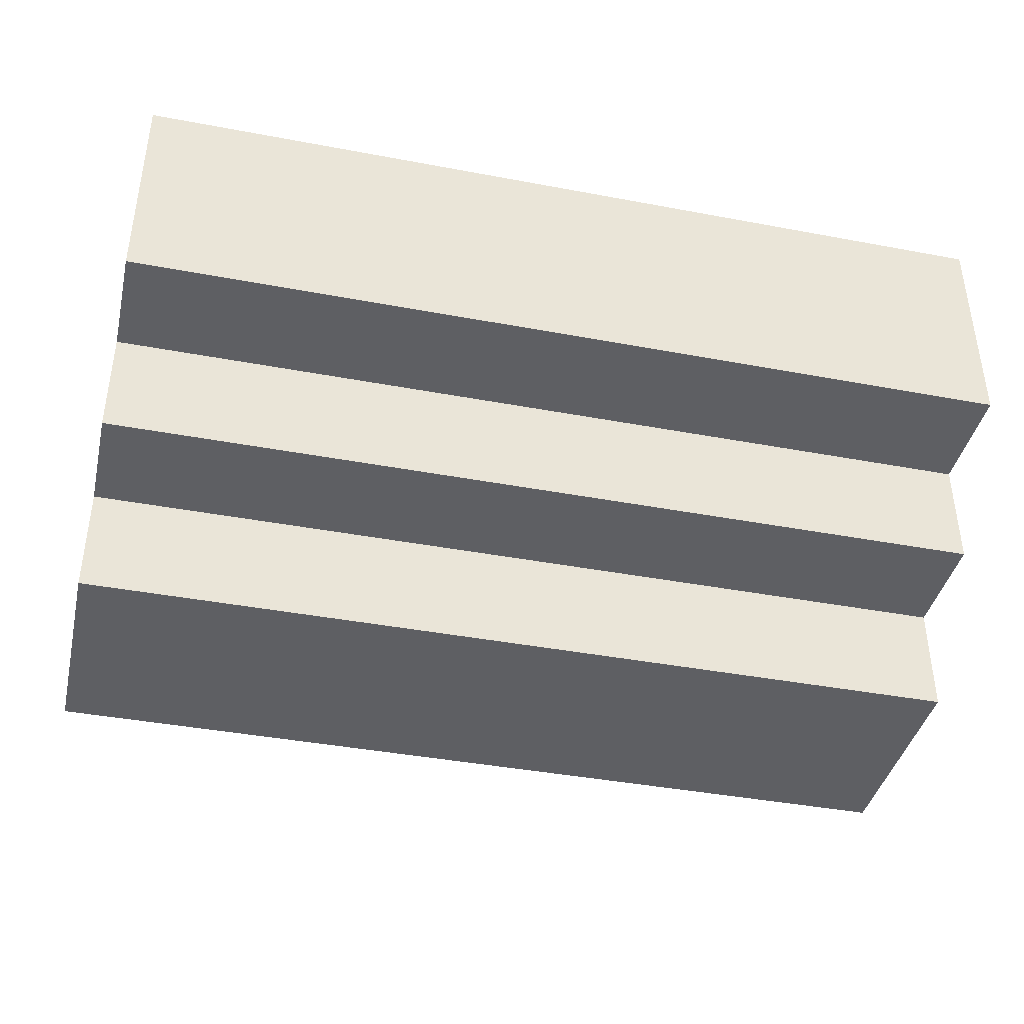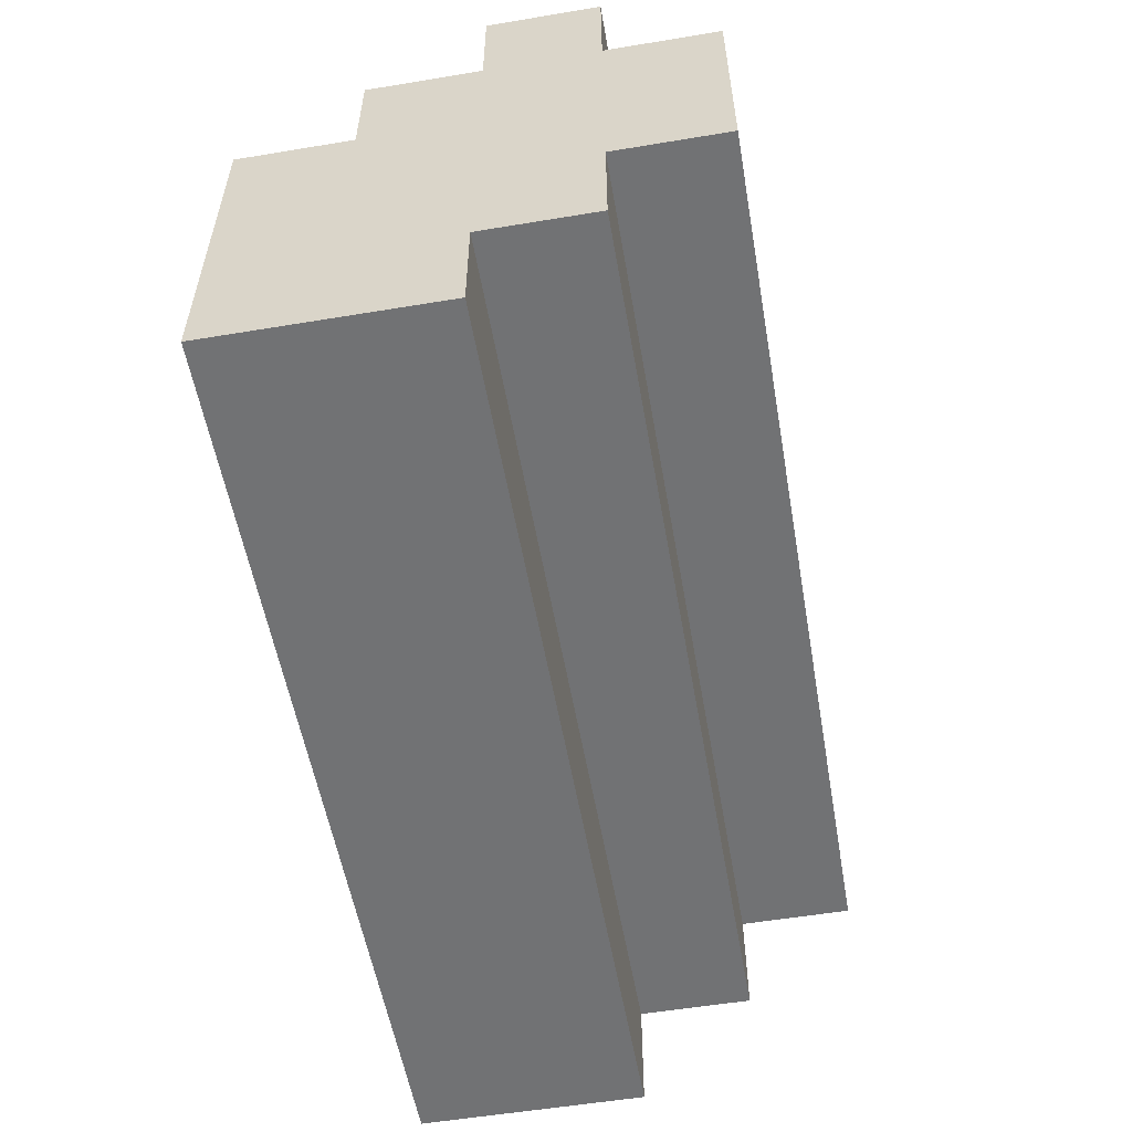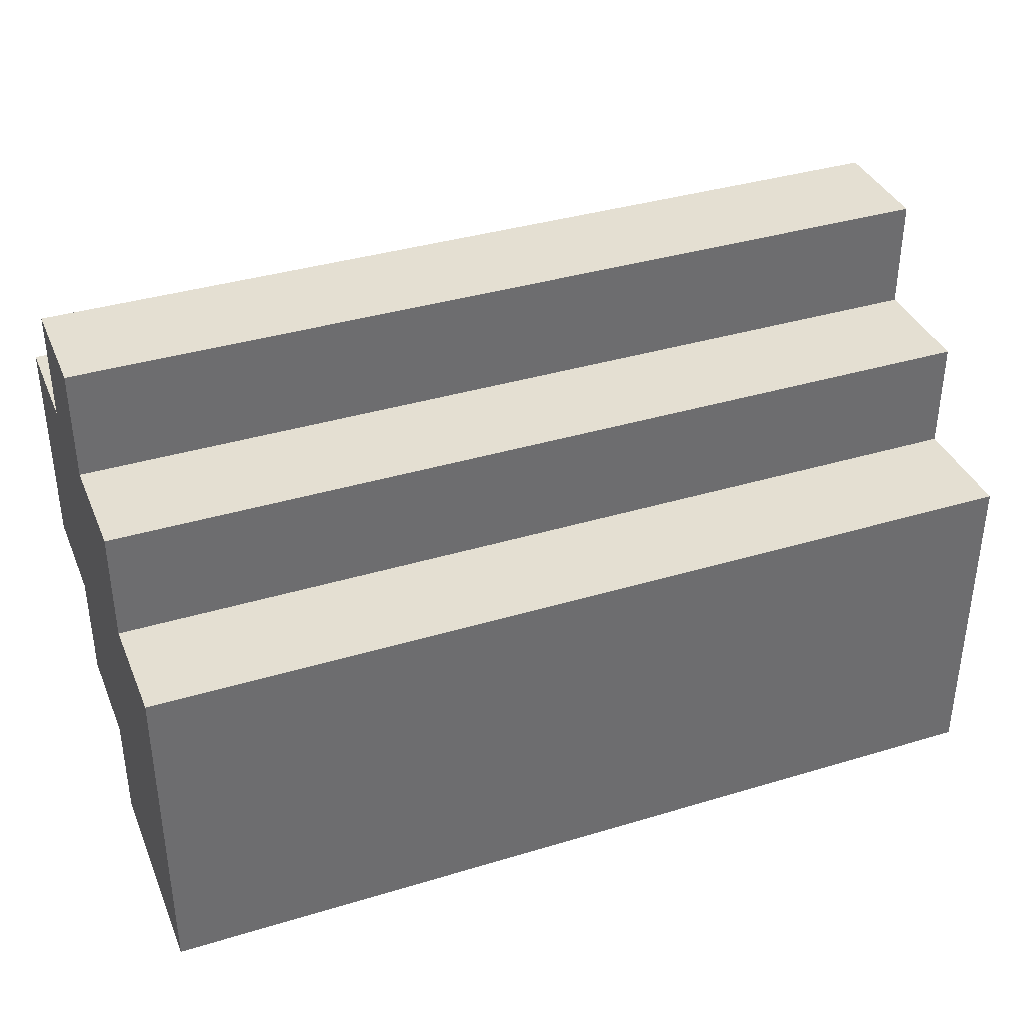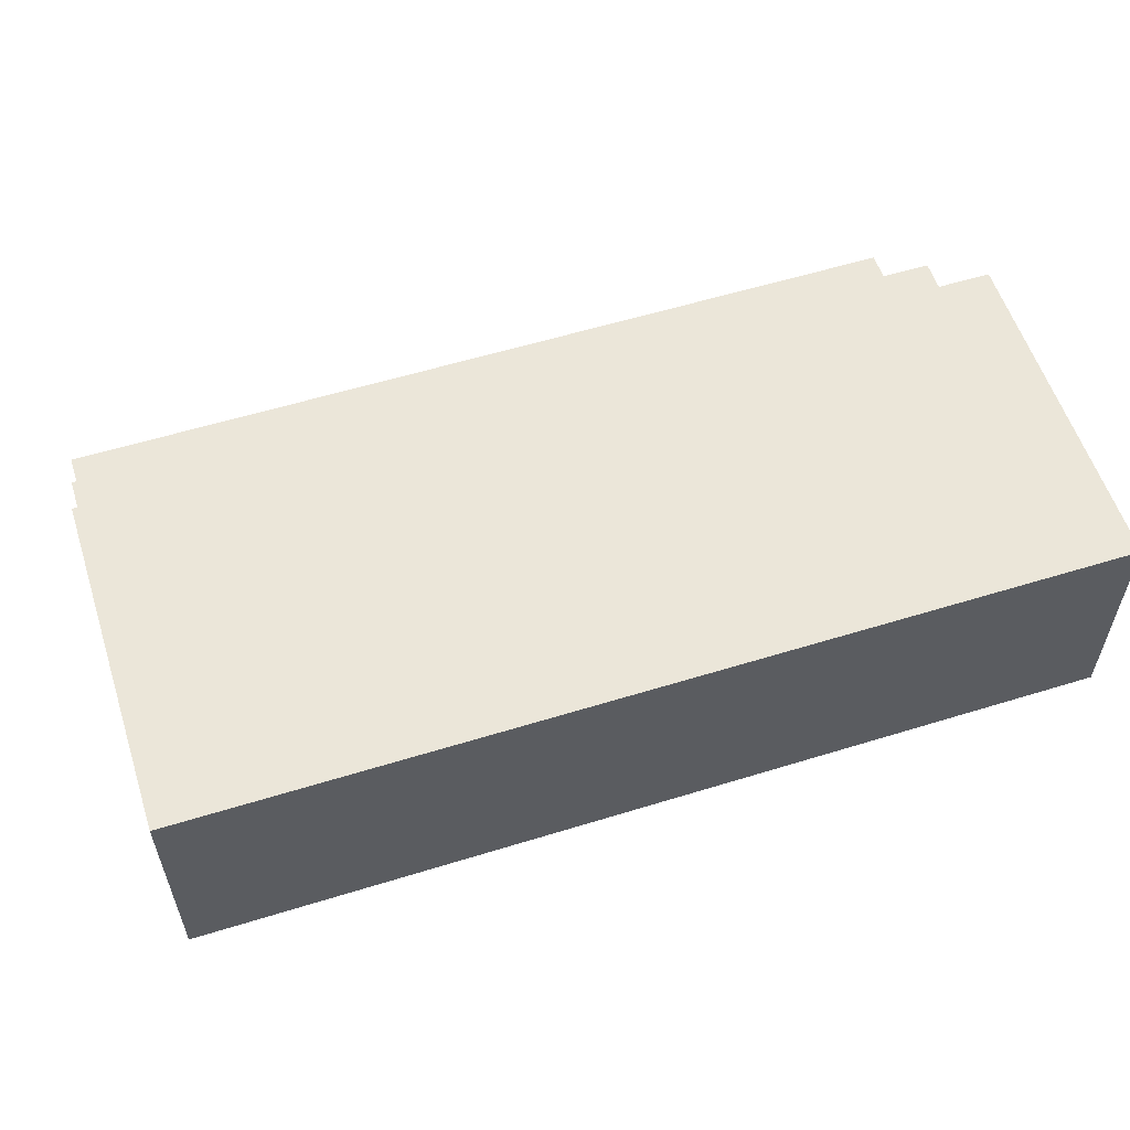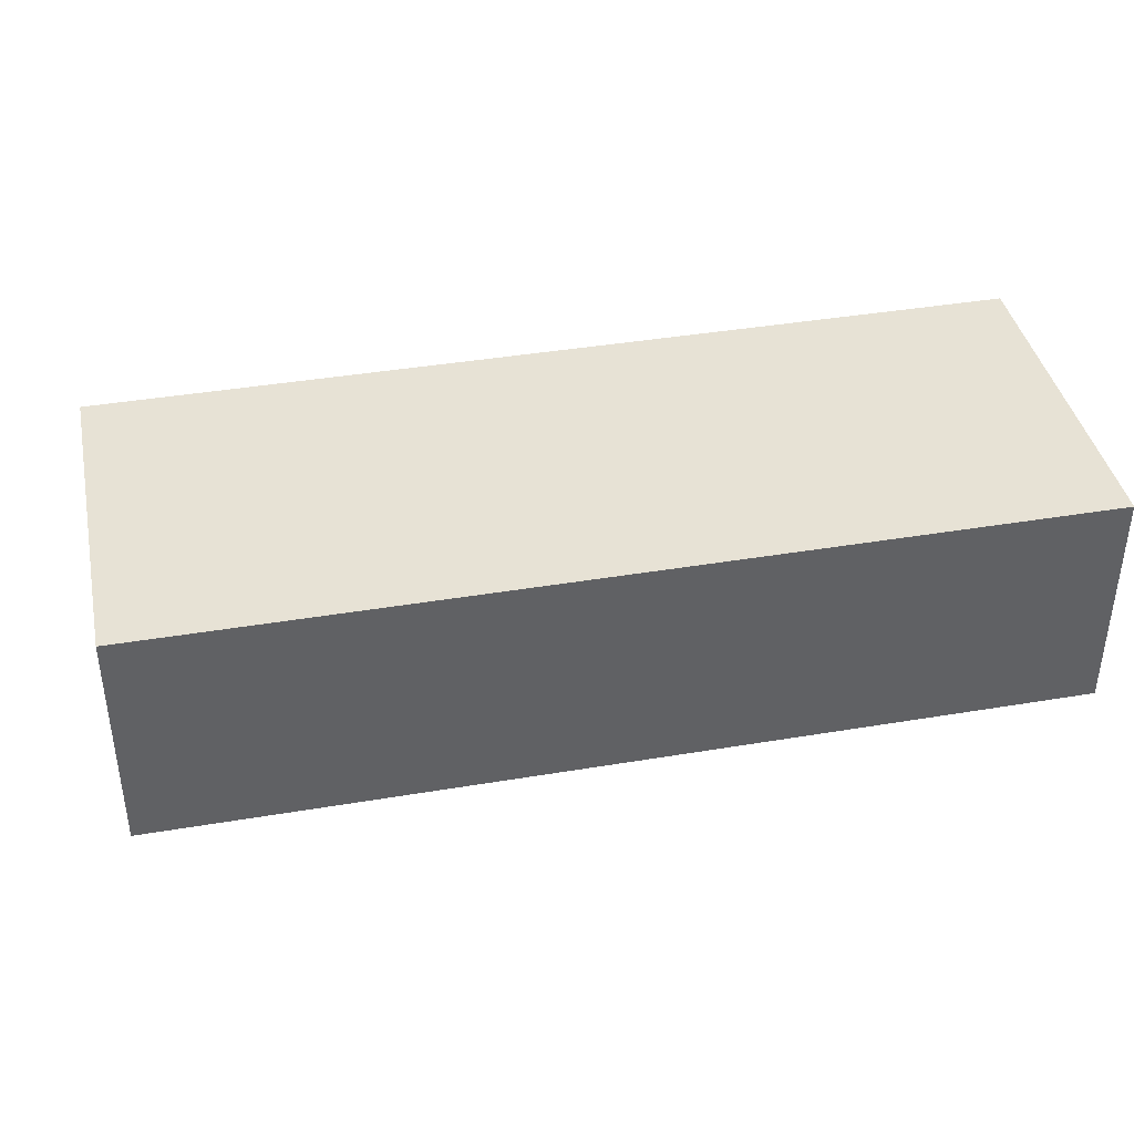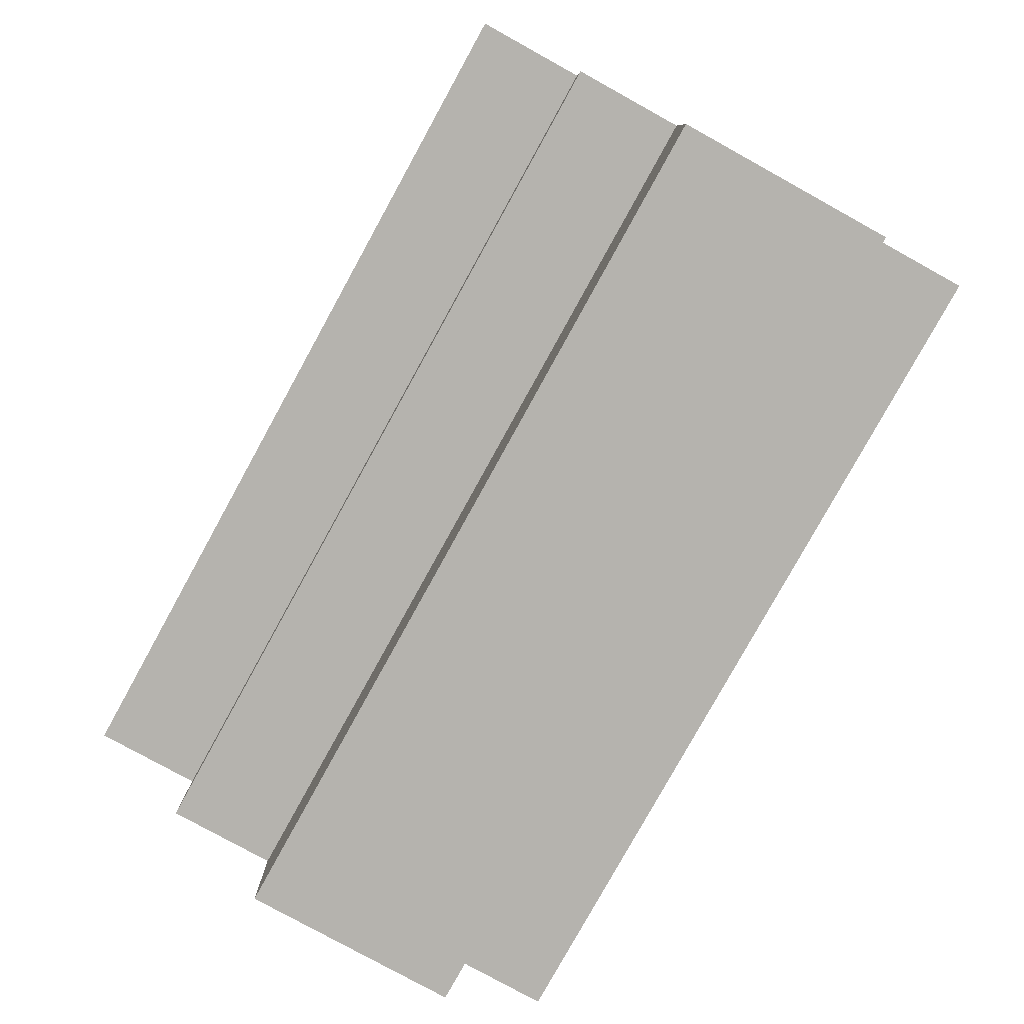
<metadata>
{"format":"obj","ext":"obj","renderer":"f3d","projection":"perspective","resolution":1024,"background":"white","views":[{"elev":-40.5,"azim":167.0,"up":"+Y"},{"elev":-55.5,"azim":-80.1,"up":"+Z"},{"elev":37.2,"azim":158.8,"up":"+Z"},{"elev":57.3,"azim":162.2,"up":"+Y"},{"elev":40.2,"azim":168.3,"up":"+Y"},{"elev":-79.9,"azim":-118.9,"up":"+Y"}]}
</metadata>
<code>
v -4 25 -2
v -4 25 -4
v -4 26 -1
v -4 26 -2
v -4 26 -4
v -4 26 -5
v -4 27 -1
v -4 27 -2
v -4 27 -5
v -4 27 -6
v -4 28 -2
v -4 28 -3
v -4 29 -3
v -4 29 -6
v 4 25 -2
v 4 25 -4
v 4 26 -1
v 4 26 -2
v 4 26 -4
v 4 26 -5
v 4 27 -1
v 4 27 -2
v 4 27 -5
v 4 27 -6
v 4 28 -2
v 4 28 -3
v 4 29 -3
v 4 29 -6
v -4 26 -1
v -4 27 -1
v -3 26 -1
v -3 27 -1
v 3 26 -1
v 3 27 -1
v 4 26 -1
v 4 27 -1
v -4 25 -2
v -4 26 -2
v -4 27 -2
v -4 28 -2
v -3 26 -2
v -3 27 -2
v -3 28 -2
v 3 26 -2
v 3 27 -2
v 3 28 -2
v 4 25 -2
v 4 26 -2
v 4 27 -2
v 4 28 -2
v -4 28 -3
v -4 29 -3
v -3 28 -3
v -3 29 -3
v 3 28 -3
v 3 29 -3
v 4 28 -3
v 4 29 -3
v -4 25 -4
v -4 26 -4
v 4 25 -4
v 4 26 -4
v -4 26 -5
v -4 27 -5
v 4 26 -5
v 4 27 -5
v -4 27 -6
v -4 29 -6
v 4 27 -6
v 4 29 -6
v -4 25 -2
v 4 25 -2
v -4 25 -4
v 4 25 -4
v -4 26 -1
v -3 26 -1
v 3 26 -1
v 4 26 -1
v -4 26 -2
v -3 26 -2
v 3 26 -2
v 4 26 -2
v -4 26 -4
v 4 26 -4
v -4 26 -5
v 4 26 -5
v -4 27 -5
v 4 27 -5
v -4 27 -6
v 4 27 -6
v -4 27 -1
v -3 27 -1
v 3 27 -1
v 4 27 -1
v -4 27 -2
v -3 27 -2
v 3 27 -2
v 4 27 -2
v -4 28 -2
v -3 28 -2
v 3 28 -2
v 4 28 -2
v -4 28 -3
v -3 28 -3
v 3 28 -3
v 4 28 -3
v -4 29 -3
v -3 29 -3
v 3 29 -3
v 4 29 -3
v -3 29 -5
v 3 29 -5
v -4 29 -6
v 4 29 -6
f 4 2 1
f 5 2 4
f 7 4 3
f 7 6 5
f 7 5 4
f 8 6 7
f 9 6 8
f 11 10 9
f 11 9 8
f 12 10 11
f 13 10 12
f 14 10 13
f 15 16 18
f 18 16 19
f 17 18 21
f 19 20 21
f 18 19 21
f 21 20 22
f 22 20 23
f 23 24 25
f 22 23 25
f 25 24 26
f 26 24 27
f 27 24 28
f 31 30 29
f 32 30 31
f 33 32 31
f 34 32 33
f 35 34 33
f 36 34 35
f 41 38 37
f 42 40 39
f 43 40 42
f 44 41 37
f 45 43 42
f 46 43 45
f 47 44 37
f 48 44 47
f 49 46 45
f 50 46 49
f 53 52 51
f 54 52 53
f 55 54 53
f 56 54 55
f 57 56 55
f 58 56 57
f 59 60 61
f 61 60 62
f 63 64 65
f 65 64 66
f 67 68 69
f 69 68 70
f 73 72 71
f 74 72 73
f 79 76 75
f 80 77 76
f 80 76 79
f 81 78 77
f 81 77 80
f 82 78 81
f 85 84 83
f 86 84 85
f 89 88 87
f 90 88 89
f 91 92 95
f 92 93 96
f 95 92 96
f 93 94 97
f 96 93 97
f 97 94 98
f 99 100 103
f 100 101 104
f 103 100 104
f 101 102 105
f 104 101 105
f 105 102 106
f 107 108 111
f 108 109 111
f 109 110 112
f 111 109 112
f 107 111 113
f 111 112 113
f 112 110 114
f 113 112 114

</code>
